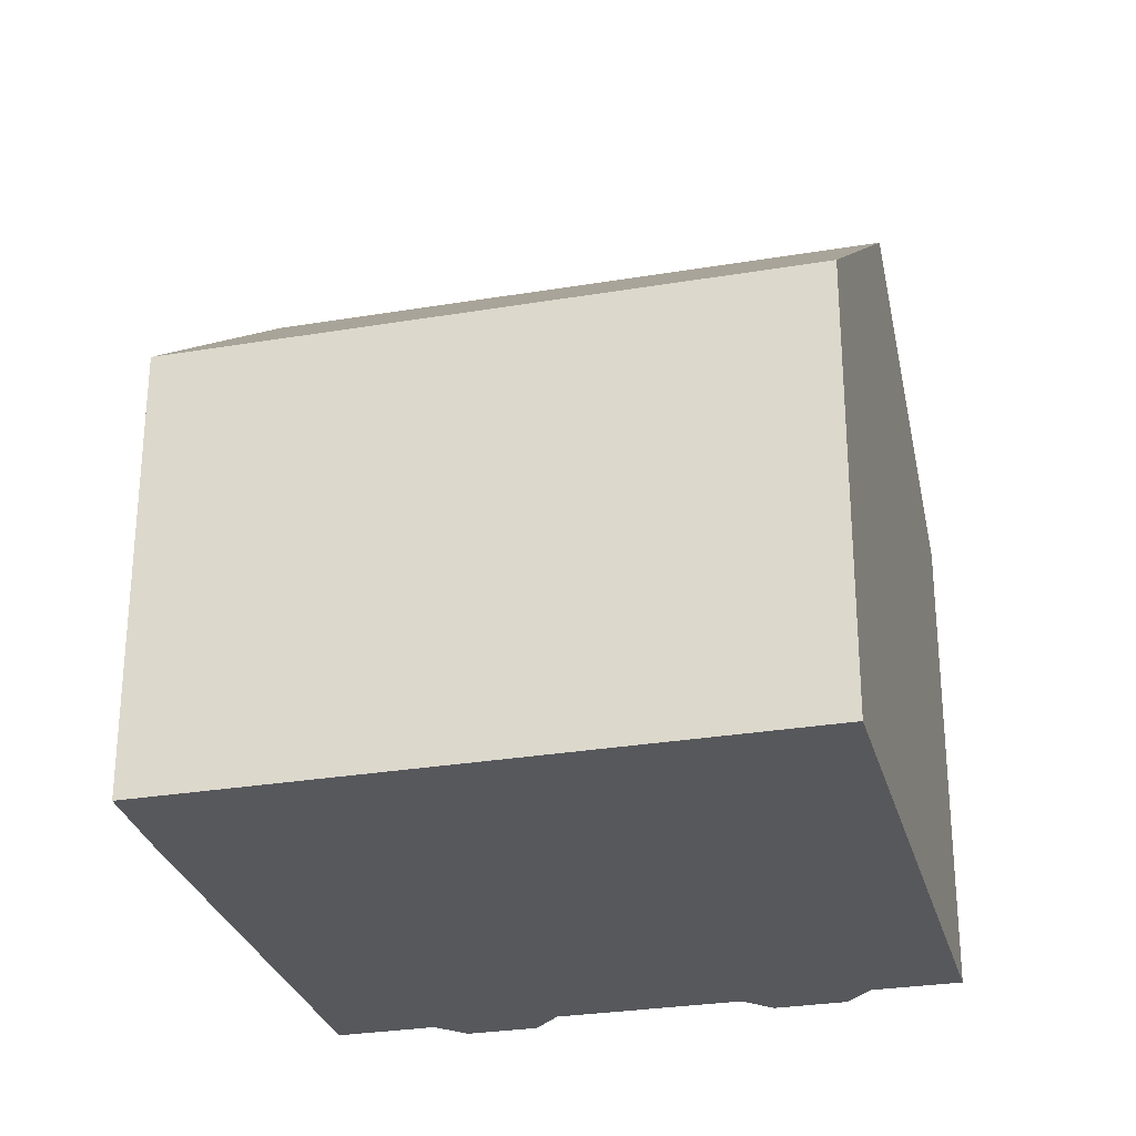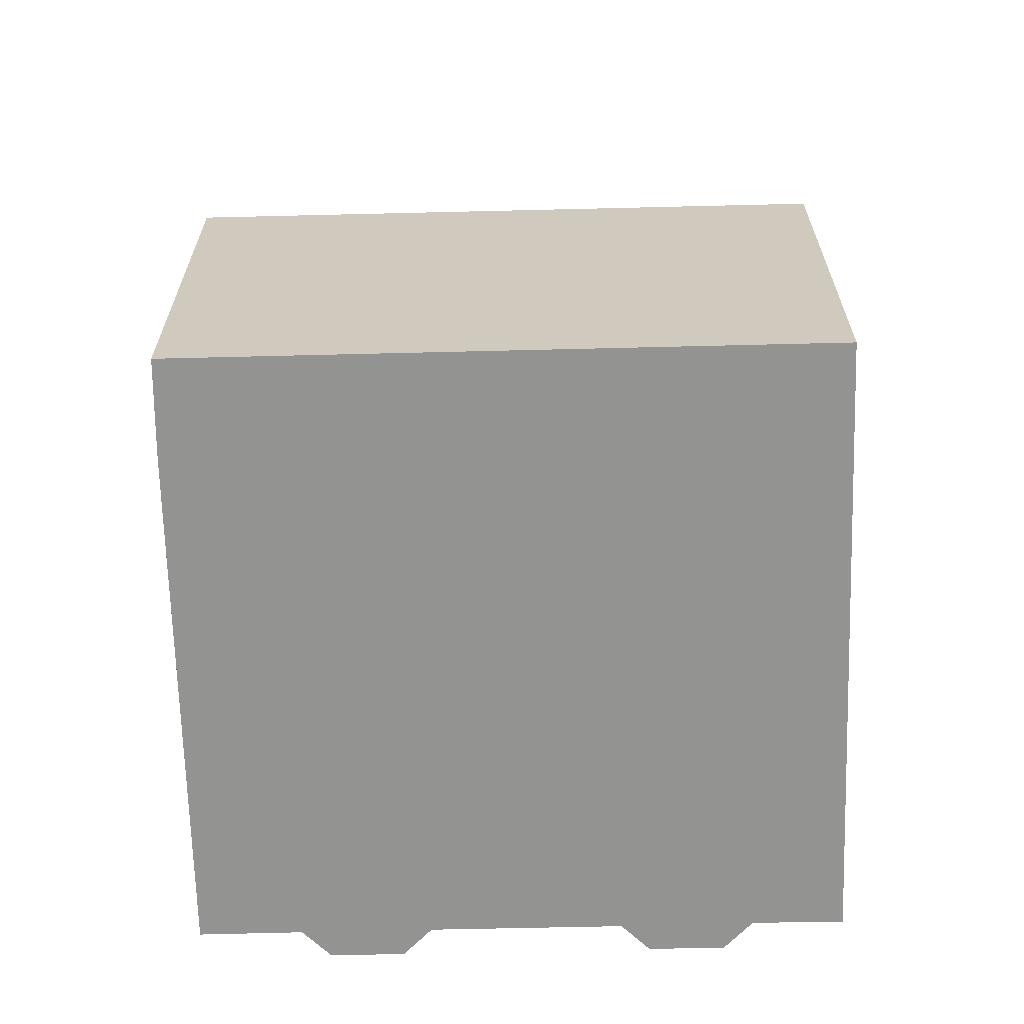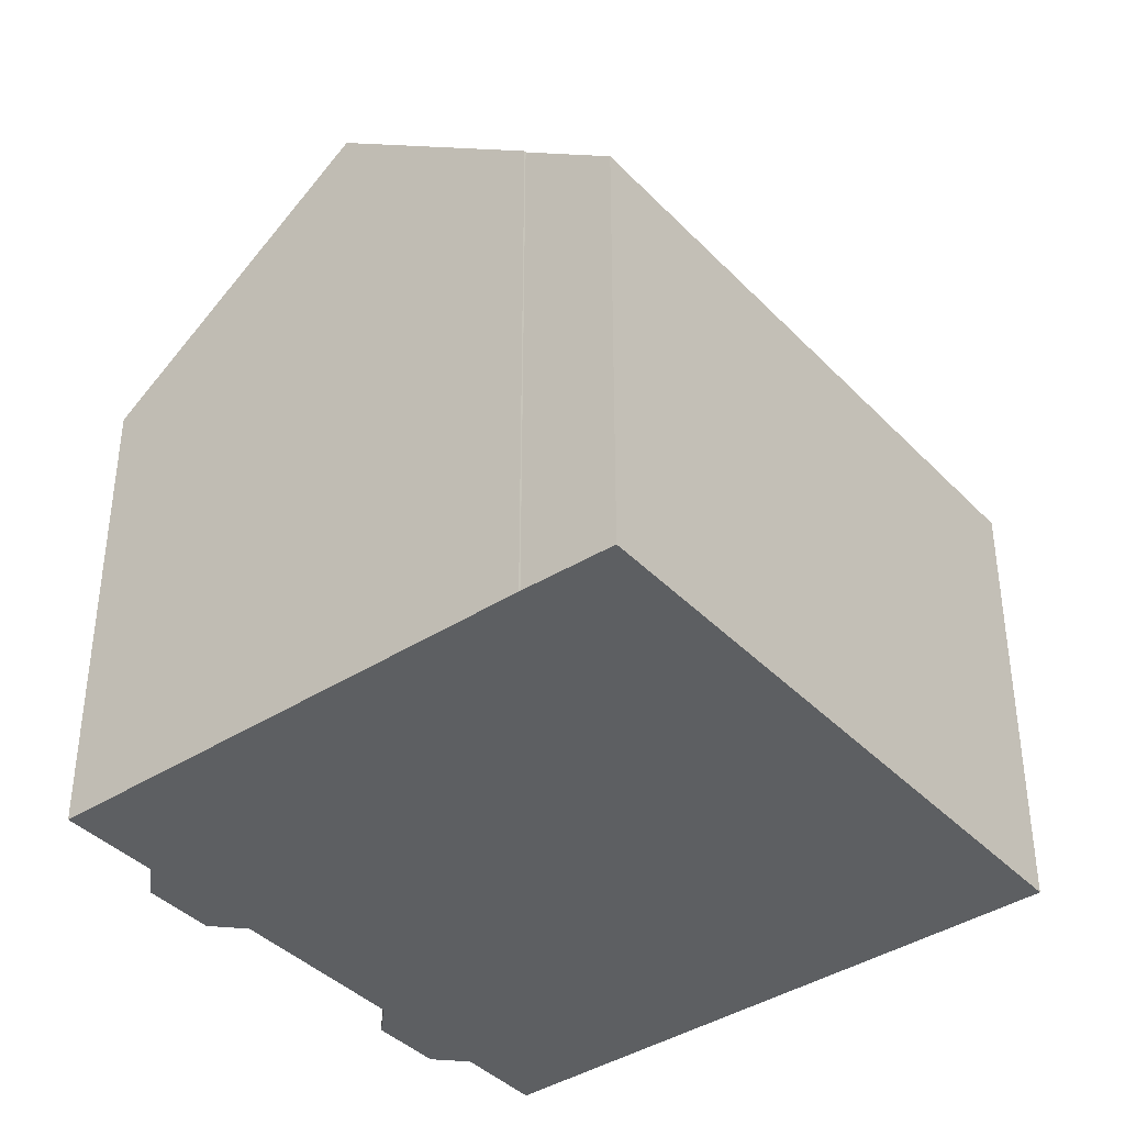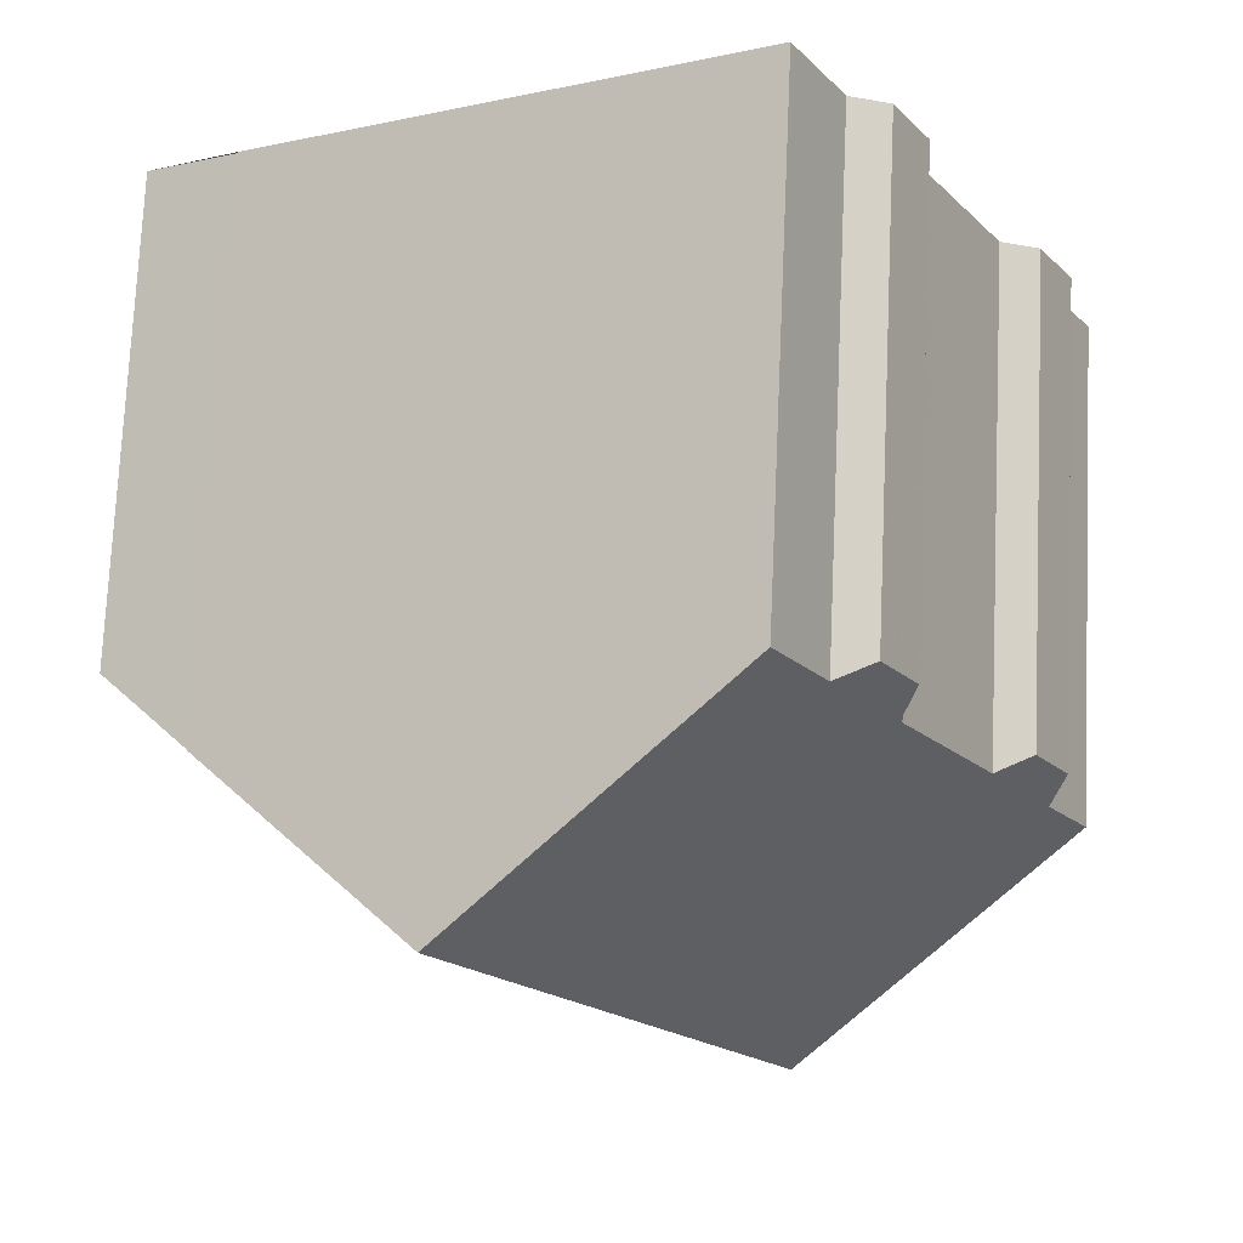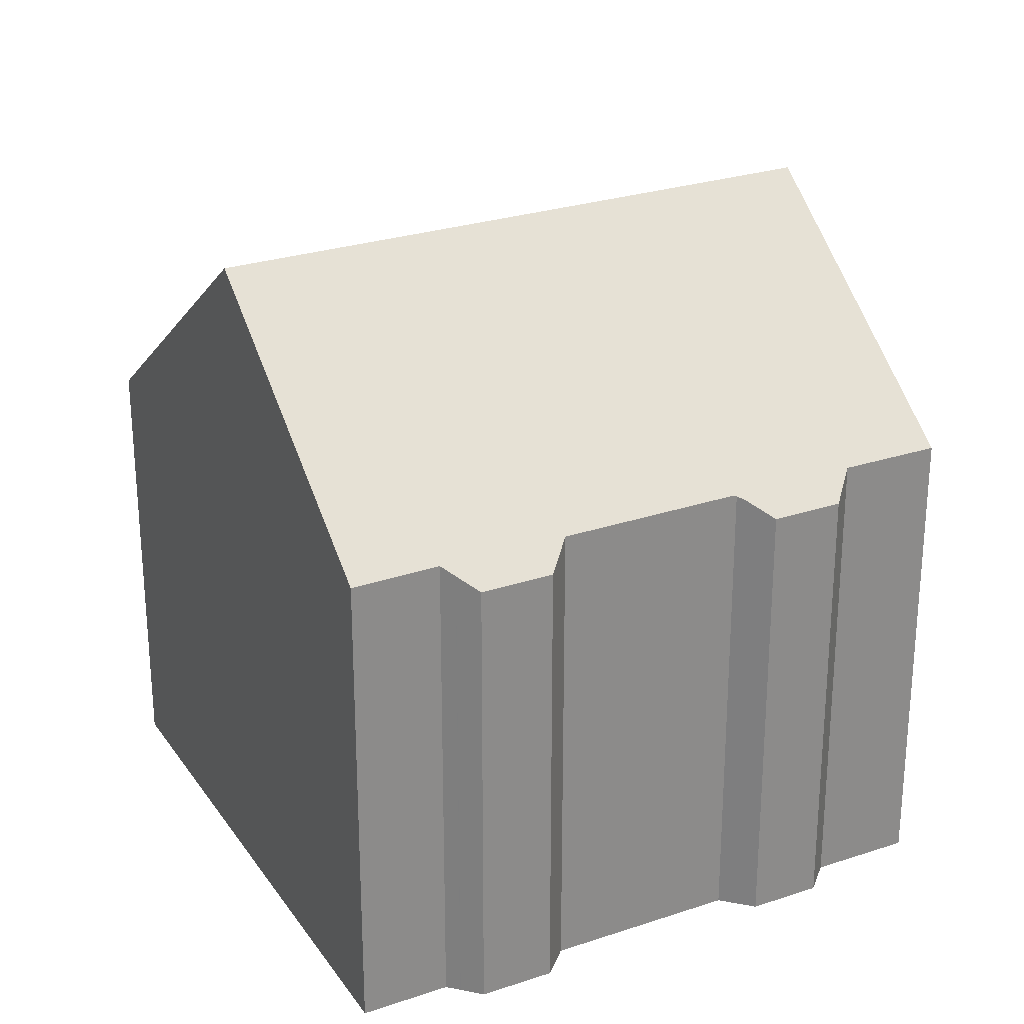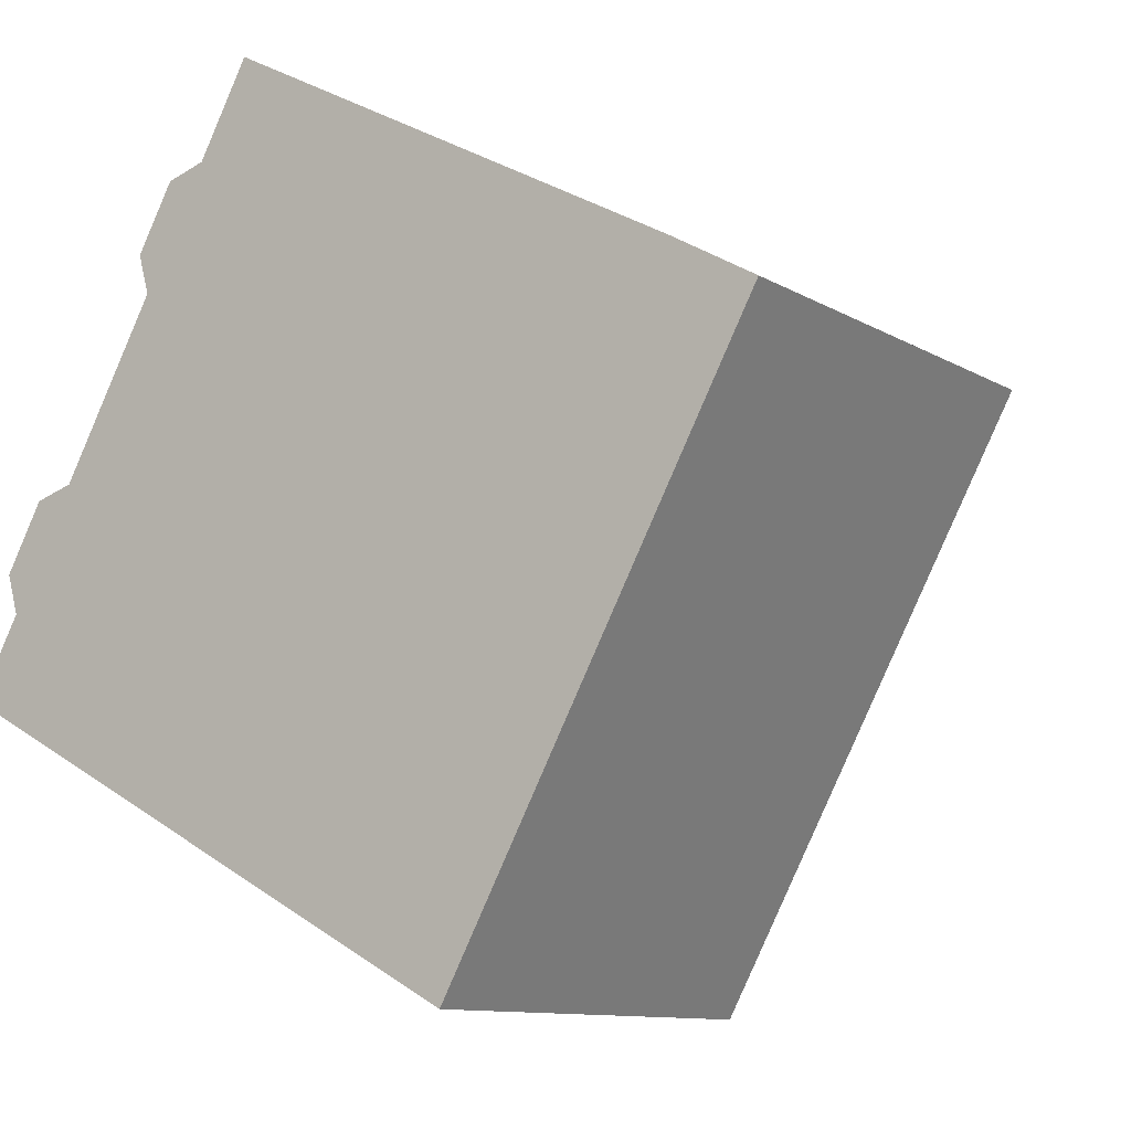
<metadata>
{"format":"obj","ext":"obj","renderer":"f3d","projection":"perspective","resolution":1024,"background":"white","views":[{"elev":-28.8,"azim":-47.2,"up":"+Z"},{"elev":-66.7,"azim":-59.9,"up":"+Z"},{"elev":-39.5,"azim":-112.8,"up":"+Z"},{"elev":74.3,"azim":2.6,"up":"+Y"},{"elev":26.7,"azim":91.2,"up":"+Z"},{"elev":-10.5,"azim":-145.2,"up":"+Y"}]}
</metadata>
<code>
v -737.5 -924 10.1
v -737.5 -924 10.1
v -733.1 -935.8 8.677
v -739.1 -924.9 8.692
v -728.6 -919.2 9.348
v -727.7 -920.9 9.351
v -726.9 -921.2 8.947
v -726.3 -922.4 8.945
v -726.5 -923.2 9.349
v -724.7 -926.4 9.342
v -723.9 -926.6 8.943
v -723.2 -927.9 8.942
v -723.5 -928.7 9.351
v -722.6 -930.2 9.342
v -727.5 -932.8 13.46
v -733.5 -921.8 13.46
v -735.4 -922.9 11.86
v -729.4 -933.8 11.86
v -738.9 -924.8 8.851
v -733 -935.8 8.817
v -733.5 -921.8 13.46
v -727.5 -932.8 13.46
v -725.6 -931.8 11.87
v -731.6 -920.8 11.86
v -727.6 -921 9.281
v -726.4 -923 9.277
v -724.5 -926.4 9.271
v -723.4 -928.5 9.267
v -727.5 -932.8 13.46
v -733 -935.7 8.818
v -733.1 -935.8 8.677
v -729.4 -933.8 11.86
v -722.6 -930.2 9.342
v -725.6 -931.8 11.87
v -727.5 -932.8 13.46
v -733.5 -921.9 13.46
v -735.4 -922.9 11.86
v -737.5 -924 10.1
v -731.6 -920.8 11.86
v -729.3 -919.5 9.906
v -733.5 -921.9 13.46
v -727.4 -921 9.209
v -726.4 -922.9 9.205
v -724.4 -926.5 9.198
v -723.4 -928.4 9.194
v -727.4 -921 9.178
v -726.4 -922.8 9.182
v -724.4 -926.5 9.188
v -723.4 -928.4 9.192
v -728.5 -931 13.46
v -734.1 -934 8.68
v -734 -933.9 8.823
v -730.4 -932 11.86
v -726.6 -929.9 11.87
v -723.6 -928.2 9.267
v -728.5 -931 13.46
v -723.5 -928.2 9.195
v -723.5 -928.2 9.192
v -723.3 -928.1 9.039
v -727.7 -932.5 13.46
v -733.1 -935.5 8.818
v -733.3 -935.5 8.678
v -729.5 -933.5 11.86
v -722.8 -929.9 9.344
v -725.8 -931.5 11.87
v -727.7 -932.5 13.46
v -737.5 -924 10.1
v -737.5 -924 10.1
v -737.5 -924 0
v -737.5 -924 0
v -735.4 -922.9 11.86
v -737.5 -924 10.1
v -737.5 -924 -1.776e-15
v -735.4 -922.9 1.776e-15
v -733.1 -935.8 8.677
v -733.1 -935.8 8.677
v -733.1 -935.8 0
v -733.1 -935.8 0
v -738.9 -924.8 8.851
v -739.1 -924.9 8.692
v -739.1 -924.9 0
v -738.9 -924.8 -1.776e-15
v -727.7 -920.9 9.351
v -728.6 -919.2 9.348
v -728.6 -919.2 0
v -727.7 -920.9 0
v -727.6 -921 9.281
v -727.7 -920.9 9.351
v -727.7 -920.9 0
v -727.6 -921 0
v -726.3 -922.4 8.945
v -726.9 -921.2 8.947
v -726.9 -921.2 0
v -726.3 -922.4 0
v -726.4 -922.8 9.182
v -726.3 -922.4 8.945
v -726.3 -922.4 0
v -726.4 -922.8 0
v -724.7 -926.4 9.342
v -726.5 -923.2 9.349
v -726.5 -923.2 1.776e-15
v -724.7 -926.4 0
v -724.5 -926.4 9.271
v -724.7 -926.4 9.342
v -724.7 -926.4 0
v -724.5 -926.4 0
v -723.2 -927.9 8.942
v -723.9 -926.6 8.943
v -723.9 -926.6 1.776e-15
v -723.2 -927.9 0
v -723.3 -928.1 9.039
v -723.2 -927.9 8.942
v -723.2 -927.9 0
v -723.3 -928.1 0
v -722.8 -929.9 9.344
v -723.5 -928.7 9.351
v -723.5 -928.7 0
v -722.8 -929.9 0
v -725.6 -931.8 11.87
v -722.6 -930.2 9.342
v -722.6 -930.2 0
v -725.6 -931.8 0
v -729.4 -933.8 11.86
v -727.5 -932.8 13.46
v -727.5 -932.8 0
v -729.4 -933.8 0
v -733.5 -921.8 13.46
v -735.4 -922.9 11.86
v -735.4 -922.9 1.776e-15
v -733.5 -921.8 1.776e-15
v -733 -935.8 8.817
v -729.4 -933.8 11.86
v -729.4 -933.8 0
v -733 -935.8 0
v -737.5 -924 10.1
v -738.9 -924.8 8.851
v -738.9 -924.8 -1.776e-15
v -737.5 -924 0
v -733.1 -935.8 8.677
v -733 -935.8 8.817
v -733 -935.8 0
v -733.1 -935.8 0
v -731.6 -920.8 11.86
v -733.5 -921.8 13.46
v -733.5 -921.8 1.776e-15
v -731.6 -920.8 0
v -727.5 -932.8 13.46
v -725.6 -931.8 11.87
v -725.6 -931.8 0
v -727.5 -932.8 0
v -729.3 -919.5 9.906
v -731.6 -920.8 11.86
v -731.6 -920.8 0
v -729.3 -919.5 -1.776e-15
v -727.4 -921 9.209
v -727.6 -921 9.281
v -727.6 -921 0
v -727.4 -921 0
v -726.5 -923.2 9.349
v -726.4 -923 9.277
v -726.4 -923 0
v -726.5 -923.2 1.776e-15
v -724.4 -926.5 9.198
v -724.5 -926.4 9.271
v -724.5 -926.4 0
v -724.4 -926.5 0
v -723.5 -928.7 9.351
v -723.4 -928.5 9.267
v -723.4 -928.5 -1.776e-15
v -723.5 -928.7 0
v -733.3 -935.5 8.678
v -733.1 -935.8 8.677
v -733.1 -935.8 0
v -733.3 -935.5 0
v -722.6 -930.2 9.342
v -722.6 -930.2 9.342
v -722.6 -930.2 0
v -722.6 -930.2 0
v -737.5 -924 10.1
v -737.5 -924 10.1
v -737.5 -924 0
v -737.5 -924 -1.776e-15
v -728.6 -919.2 9.348
v -729.3 -919.5 9.906
v -729.3 -919.5 -1.776e-15
v -728.6 -919.2 0
v -727.4 -921 9.178
v -727.4 -921 9.209
v -727.4 -921 0
v -727.4 -921 0
v -726.4 -923 9.277
v -726.4 -922.9 9.205
v -726.4 -922.9 0
v -726.4 -923 0
v -724.4 -926.5 9.188
v -724.4 -926.5 9.198
v -724.4 -926.5 0
v -724.4 -926.5 0
v -723.4 -928.5 9.267
v -723.4 -928.4 9.194
v -723.4 -928.4 0
v -723.4 -928.5 -1.776e-15
v -726.9 -921.2 8.947
v -727.4 -921 9.178
v -727.4 -921 0
v -726.9 -921.2 0
v -726.4 -922.9 9.205
v -726.4 -922.8 9.182
v -726.4 -922.8 0
v -726.4 -922.9 0
v -723.9 -926.6 8.943
v -724.4 -926.5 9.188
v -724.4 -926.5 0
v -723.9 -926.6 1.776e-15
v -723.4 -928.4 9.194
v -723.4 -928.4 9.192
v -723.4 -928.4 0
v -723.4 -928.4 0
v -739.1 -924.9 8.692
v -734.1 -934 8.68
v -734.1 -934 0
v -739.1 -924.9 0
v -723.4 -928.4 9.192
v -723.3 -928.1 9.039
v -723.3 -928.1 0
v -723.4 -928.4 0
v -734.1 -934 8.68
v -733.3 -935.5 8.678
v -733.3 -935.5 0
v -734.1 -934 0
v -722.6 -930.2 9.342
v -722.8 -929.9 9.344
v -722.8 -929.9 0
v -722.6 -930.2 0
v -737.5 -924 0
v -737.5 -924 0
v -728.6 -919.2 0
v -727.7 -920.9 0
v -726.9 -921.2 0
v -726.3 -922.4 0
v -726.5 -923.2 0
v -724.7 -926.4 0
v -723.9 -926.6 0
v -723.2 -927.9 0
v -723.5 -928.7 0
v -722.6 -930.2 0
v -733.1 -935.8 0
v -739.1 -924.9 0
f 62 51 52 61
f 63 53 50 60
f 61 52 53 63
f 65 54 55 28 13 64
f 66 56 54 65
f 43 26 25 42
f 57 45 28 55
f 30 20 3 31
f 29 15 18 32
f 32 18 20 30
f 33 14 23 34
f 34 23 22 35
f 37 17 16 36
f 38 2 17 37
f 39 24 40
f 41 21 24 39
f 47 43 42 46
f 58 49 45 57
f 46 7 8 47
f 59 49 58
f 51 4 19 52
f 53 37 36 50
f 52 19 1 38 37 53
f 54 39 40 5 6 25 26 9 10 27 55
f 56 41 39 54
f 55 27 44 57
f 57 44 48 58
f 58 48 11 12 59
f 61 30 31 62
f 60 29 32 63
f 63 32 30 61
f 64 33 34 65
f 65 34 35 66
f 68 69 70 67
f 72 73 74 71
f 76 77 78 75
f 80 81 82 79
f 84 85 86 83
f 88 89 90 87
f 92 93 94 91
f 96 97 98 95
f 100 101 102 99
f 104 105 106 103
f 108 109 110 107
f 112 113 114 111
f 116 117 118 115
f 120 121 122 119
f 124 125 126 123
f 128 129 130 127
f 132 133 134 131
f 136 137 138 135
f 140 141 142 139
f 144 145 146 143
f 148 149 150 147
f 152 153 154 151
f 156 157 158 155
f 160 161 162 159
f 164 165 166 163
f 168 169 170 167
f 172 173 174 171
f 176 177 178 175
f 180 181 182 179
f 184 185 186 183
f 188 189 190 187
f 192 193 194 191
f 196 197 198 195
f 200 201 202 199
f 204 205 206 203
f 208 209 210 207
f 212 213 214 211
f 216 217 218 215
f 220 221 222 219
f 224 225 226 223
f 228 229 230 227
f 232 233 234 231
f 236 237 238 239 240 241 242 243 244 245 246 247 248 235

</code>
